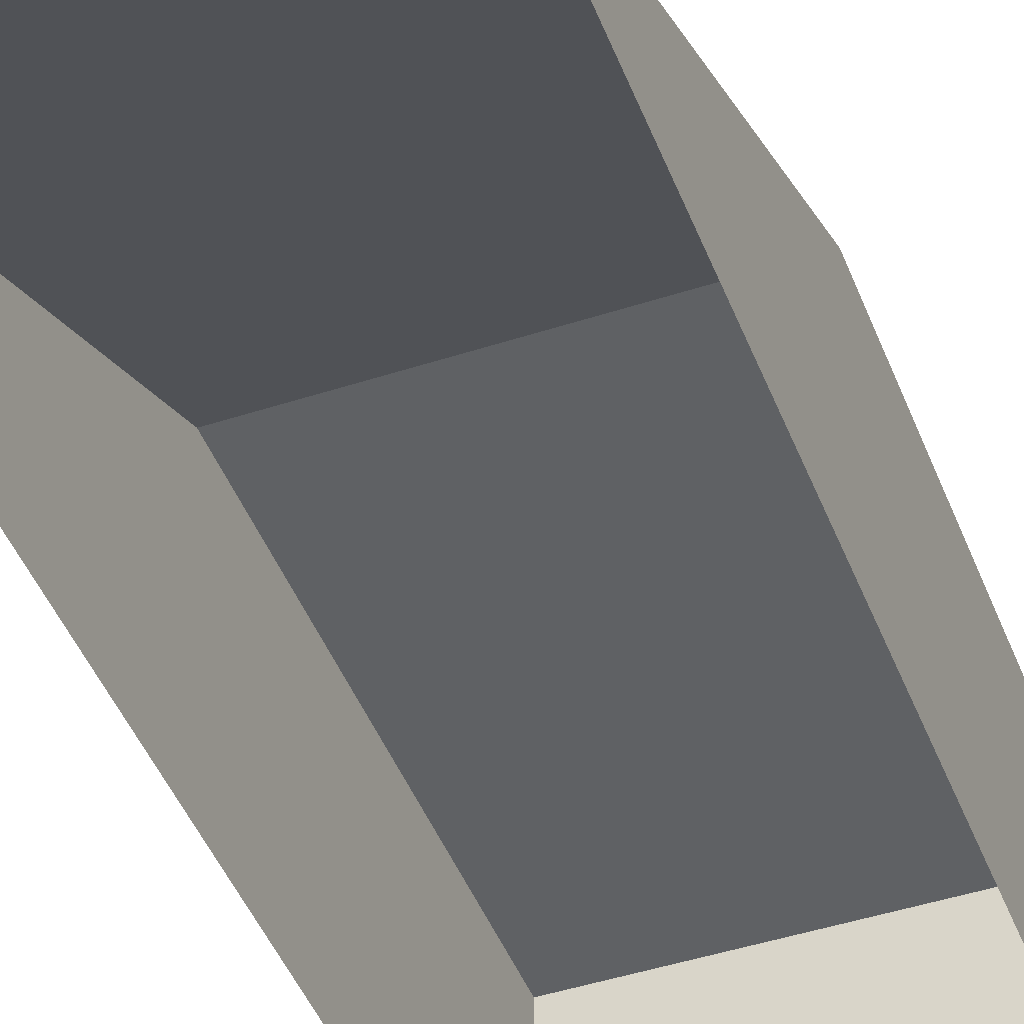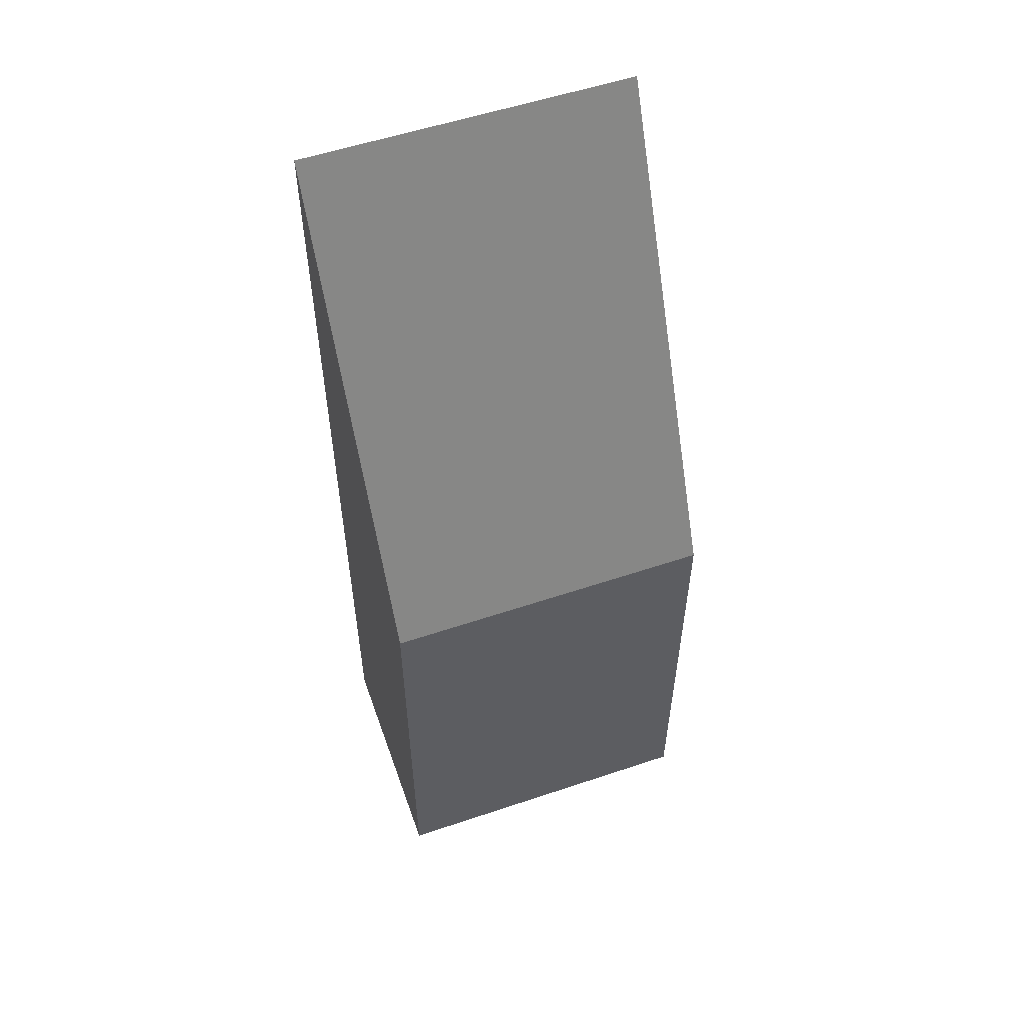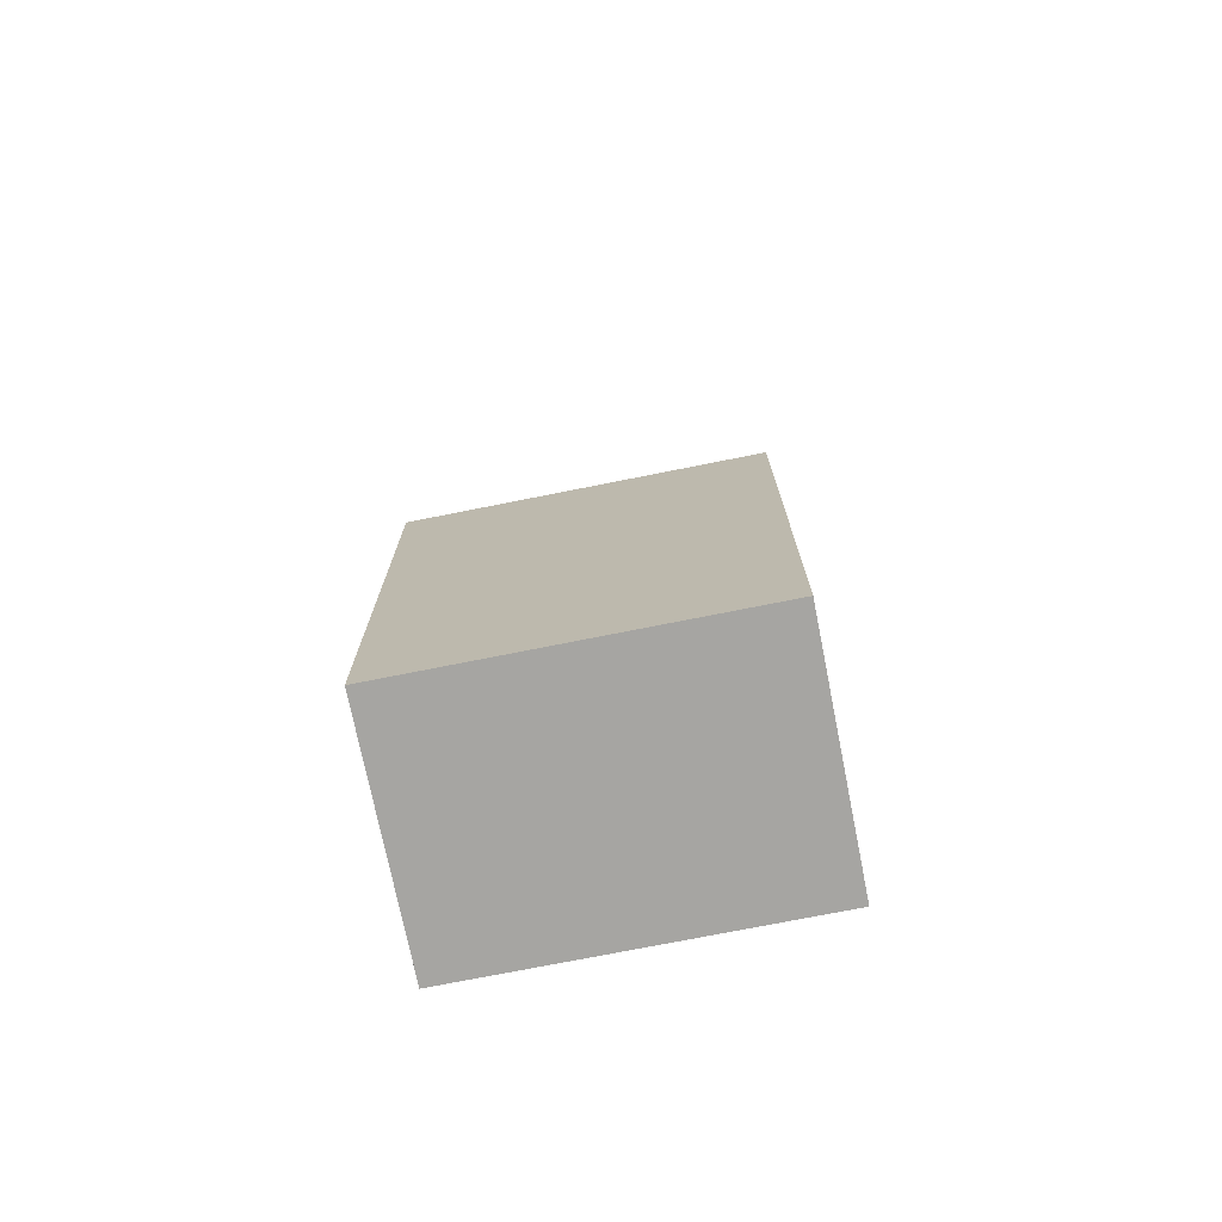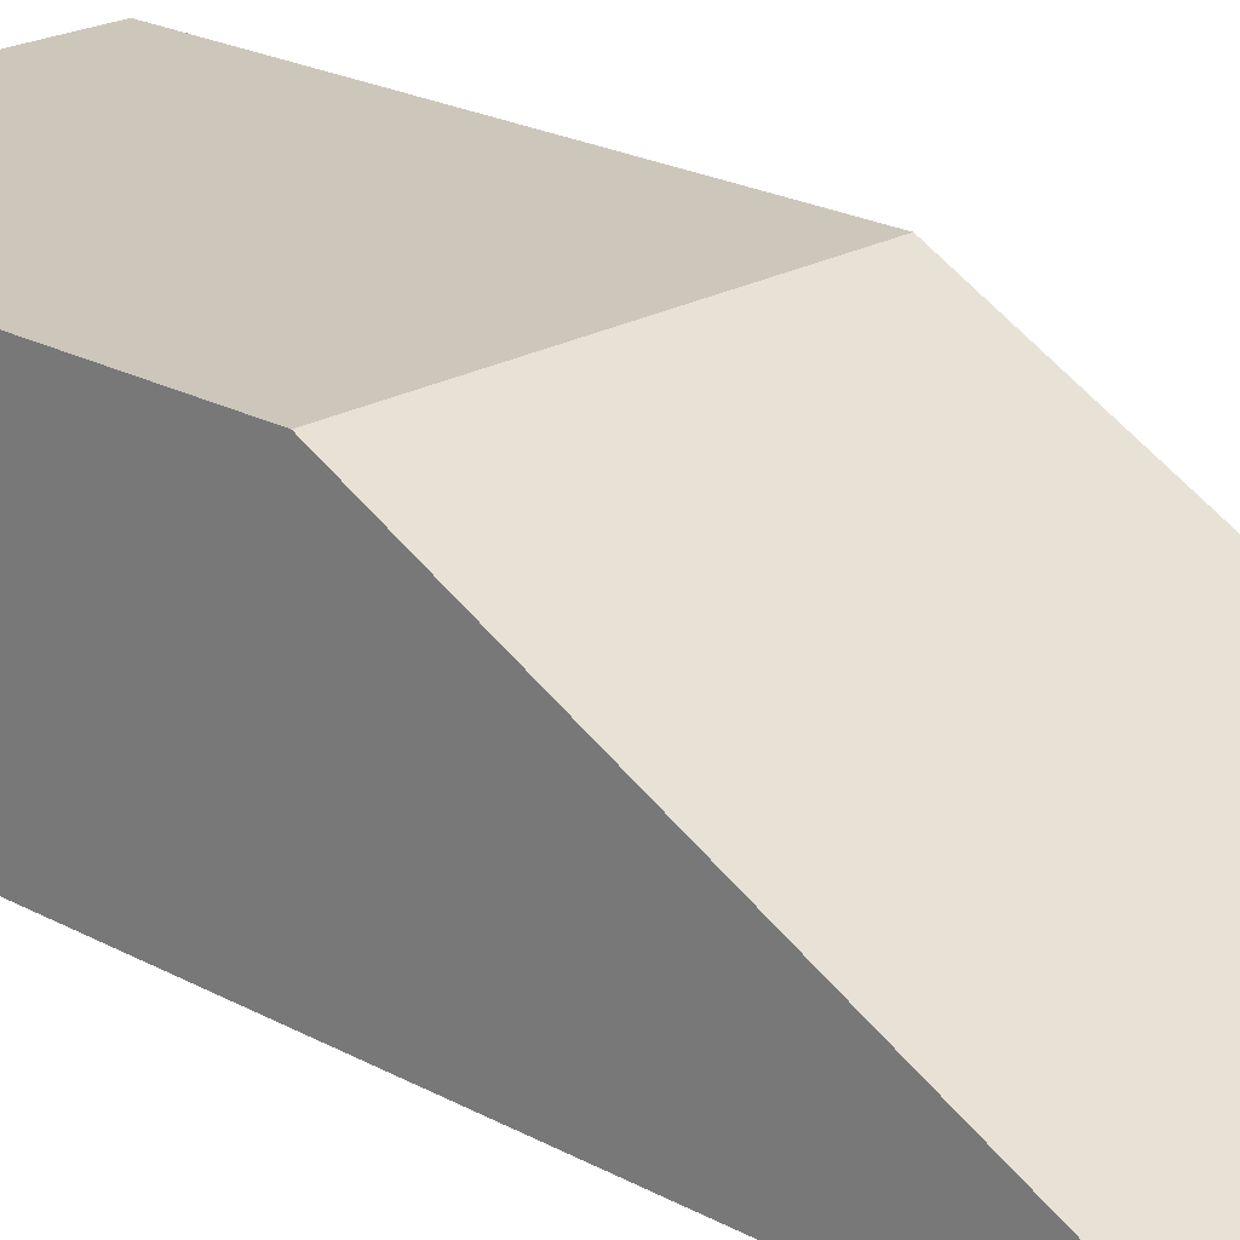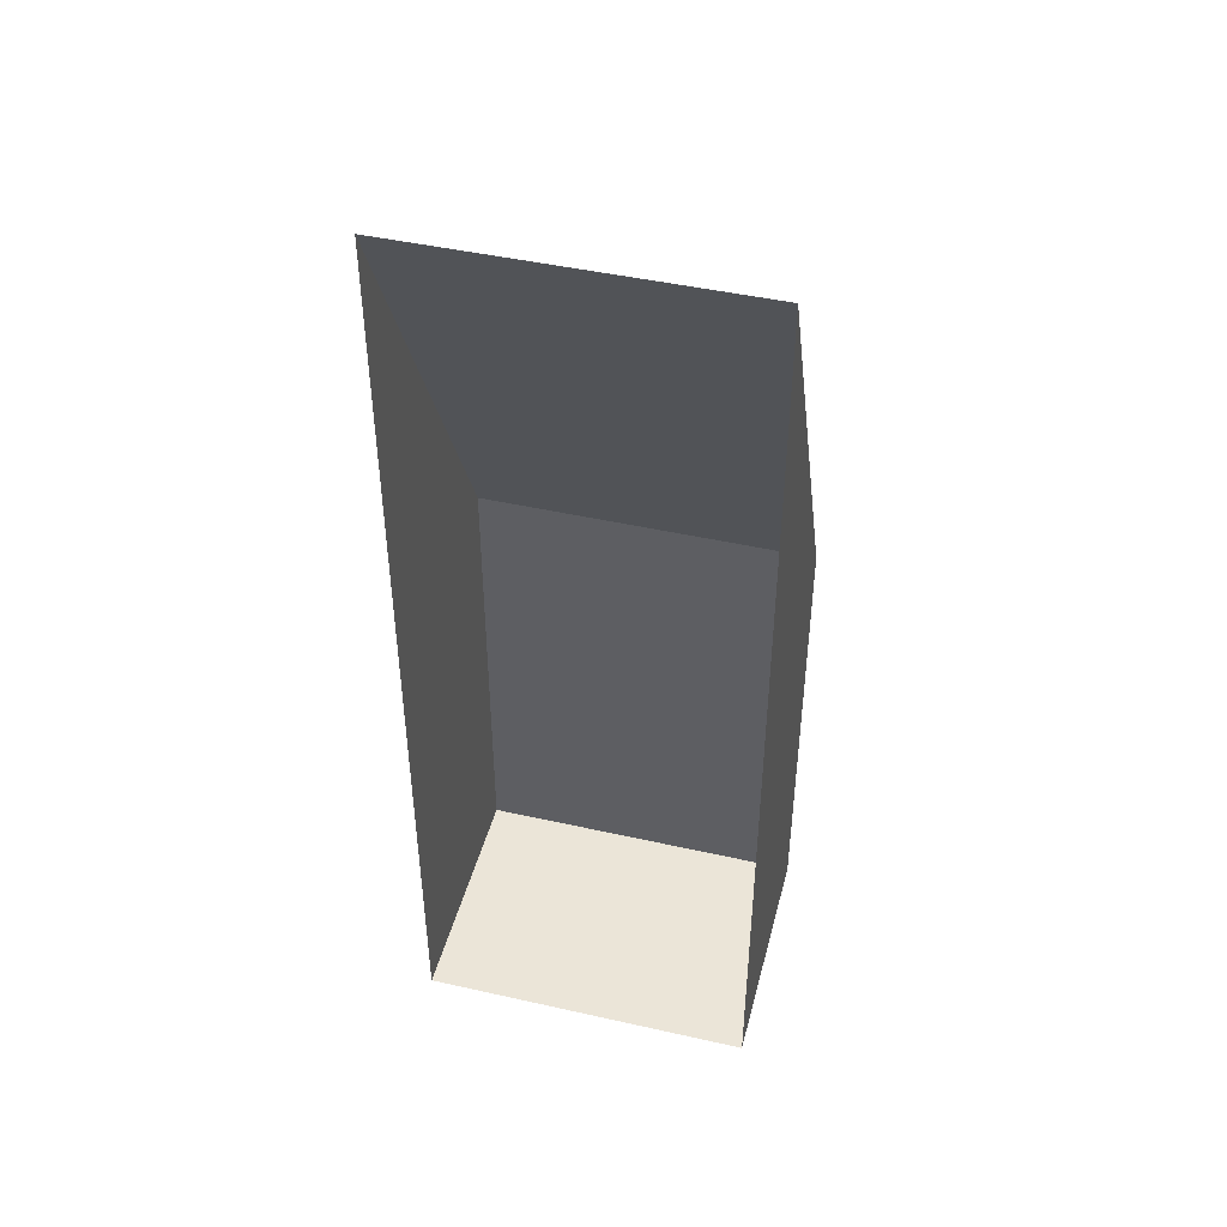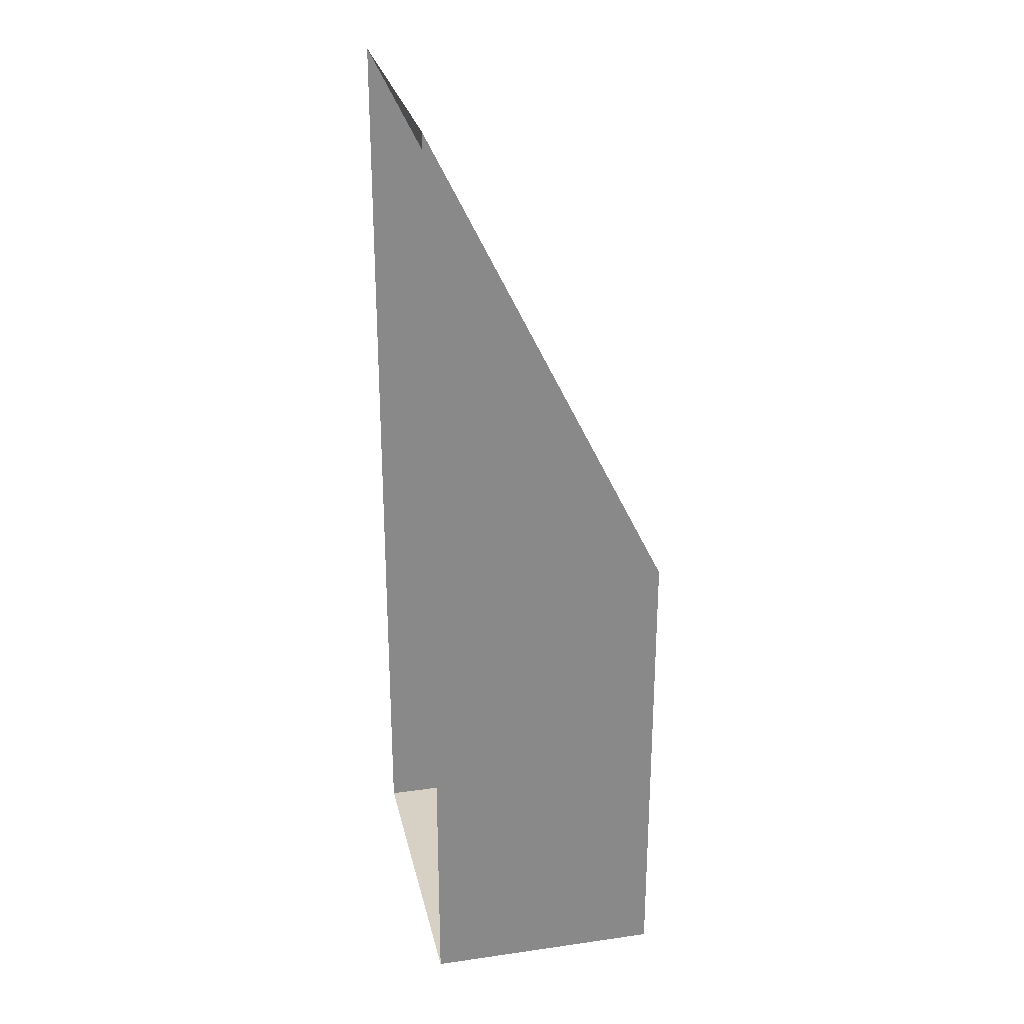
<metadata>
{"format":"obj","ext":"obj","renderer":"f3d","projection":"perspective","resolution":1024,"background":"white","views":[{"elev":-45.4,"azim":20.7,"up":"+Y"},{"elev":55.3,"azim":160.5,"up":"+Z"},{"elev":-73.8,"azim":-168.7,"up":"+Z"},{"elev":21.3,"azim":-45.6,"up":"+Y"},{"elev":45.6,"azim":14.5,"up":"+Z"},{"elev":27.0,"azim":77.6,"up":"+Z"}]}
</metadata>
<code>
o ramp_platform_slim_mx_1
v 0.7 1 2
v -0.7 1 2
v 0.7 1 -0
v 0.7 0 4
v 0.7 0 0
v -0.7 0 0
v -0.7 1 -0
v -0.7 -0 4
f 4 5 3 1
f 1 2 8 4
f 7 2 1 3
f 6 8 2 7
f 6 7 3 5

</code>
